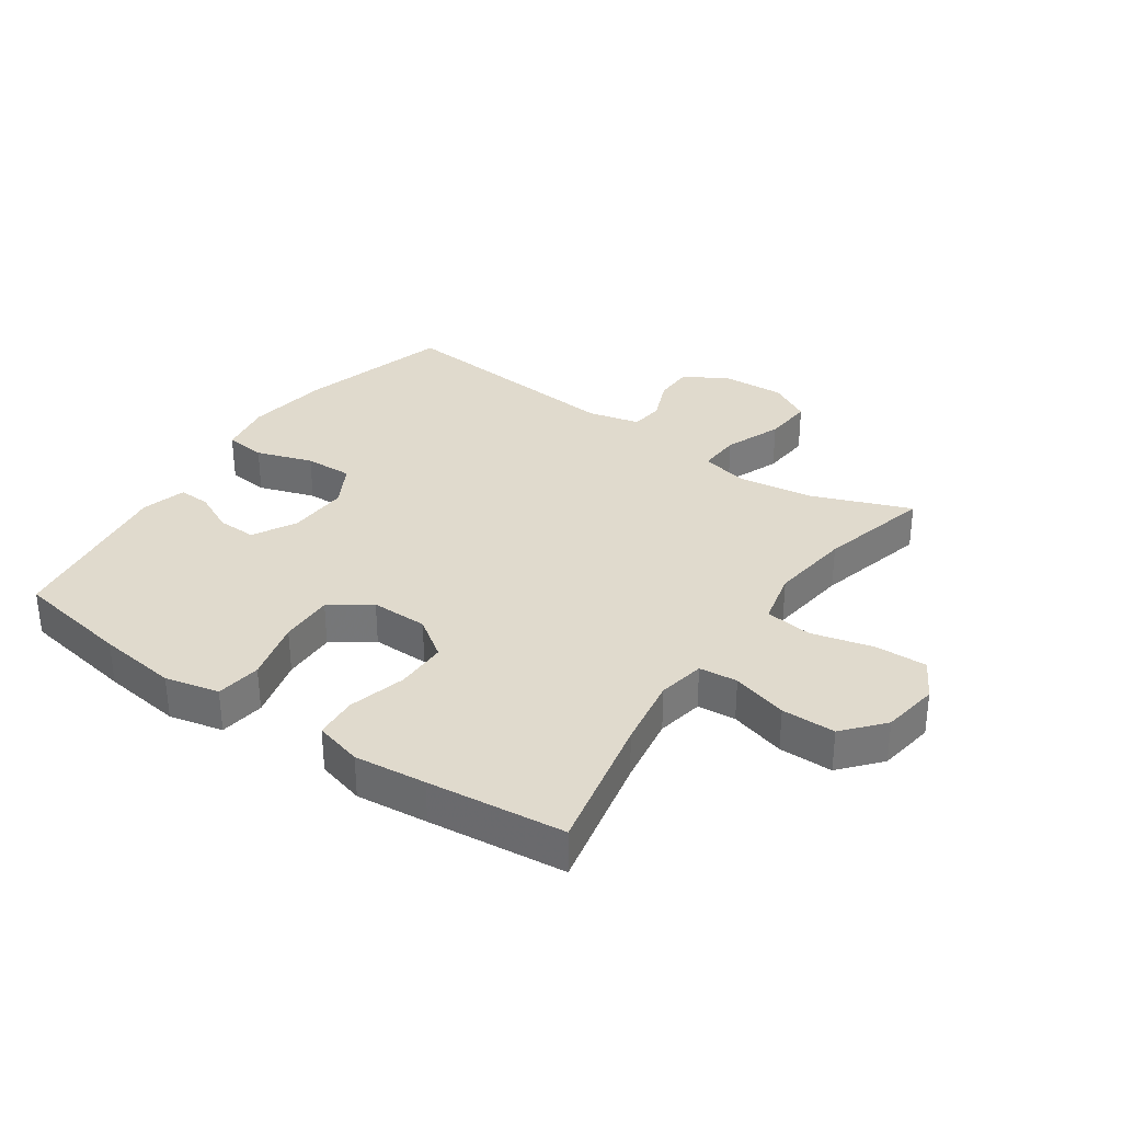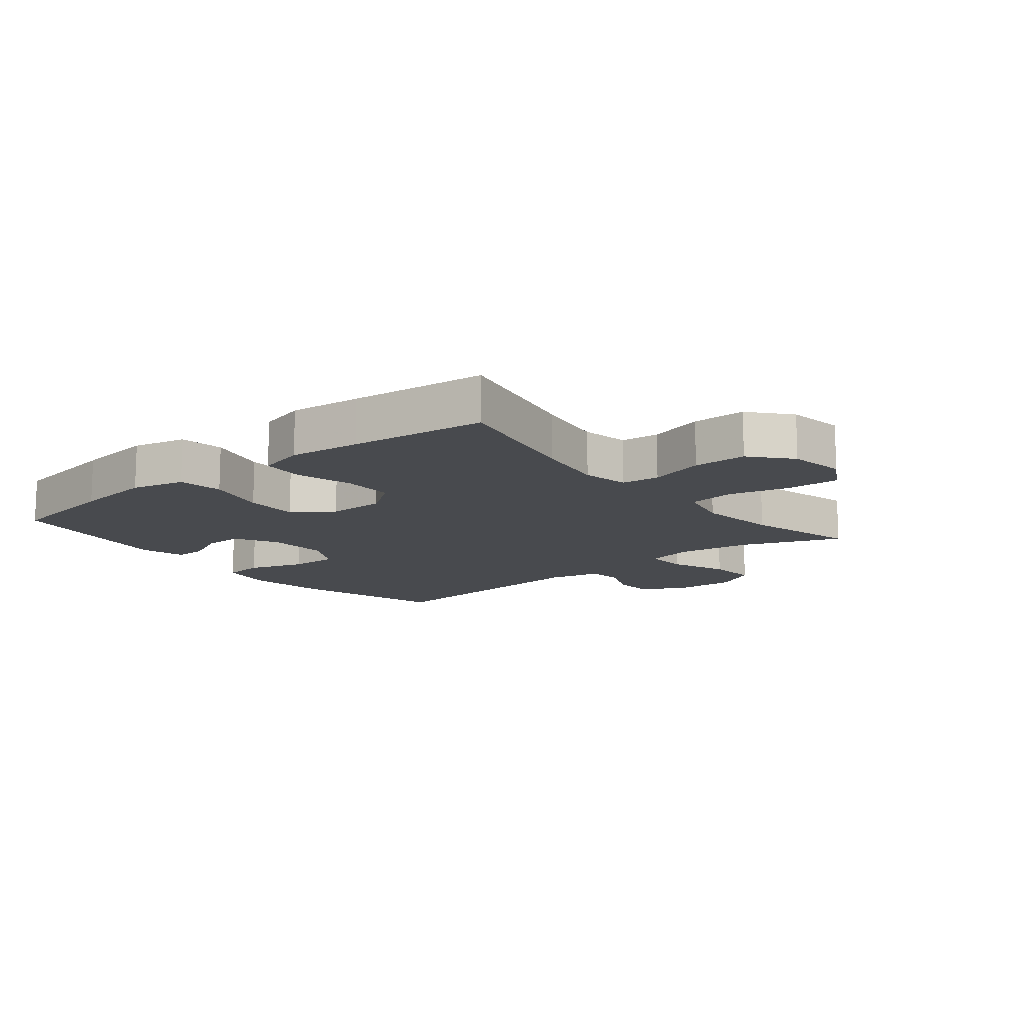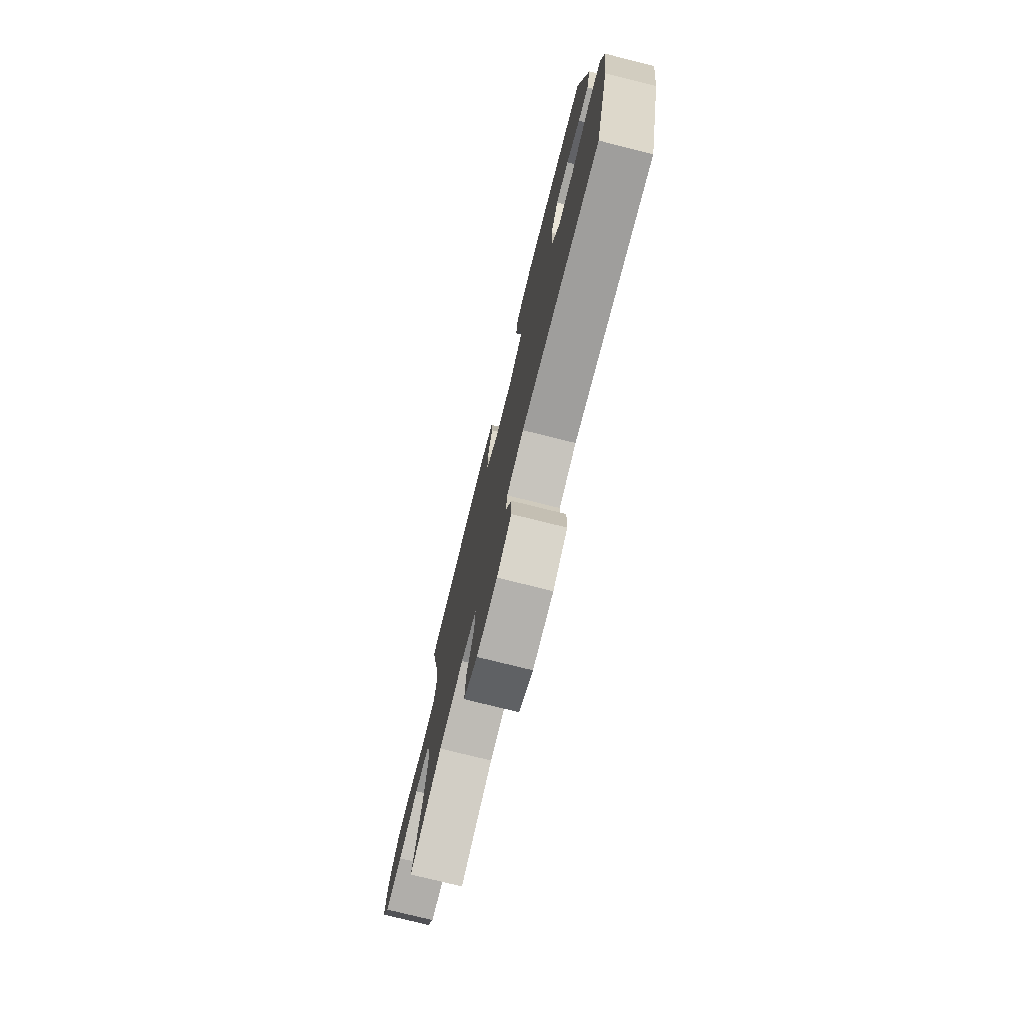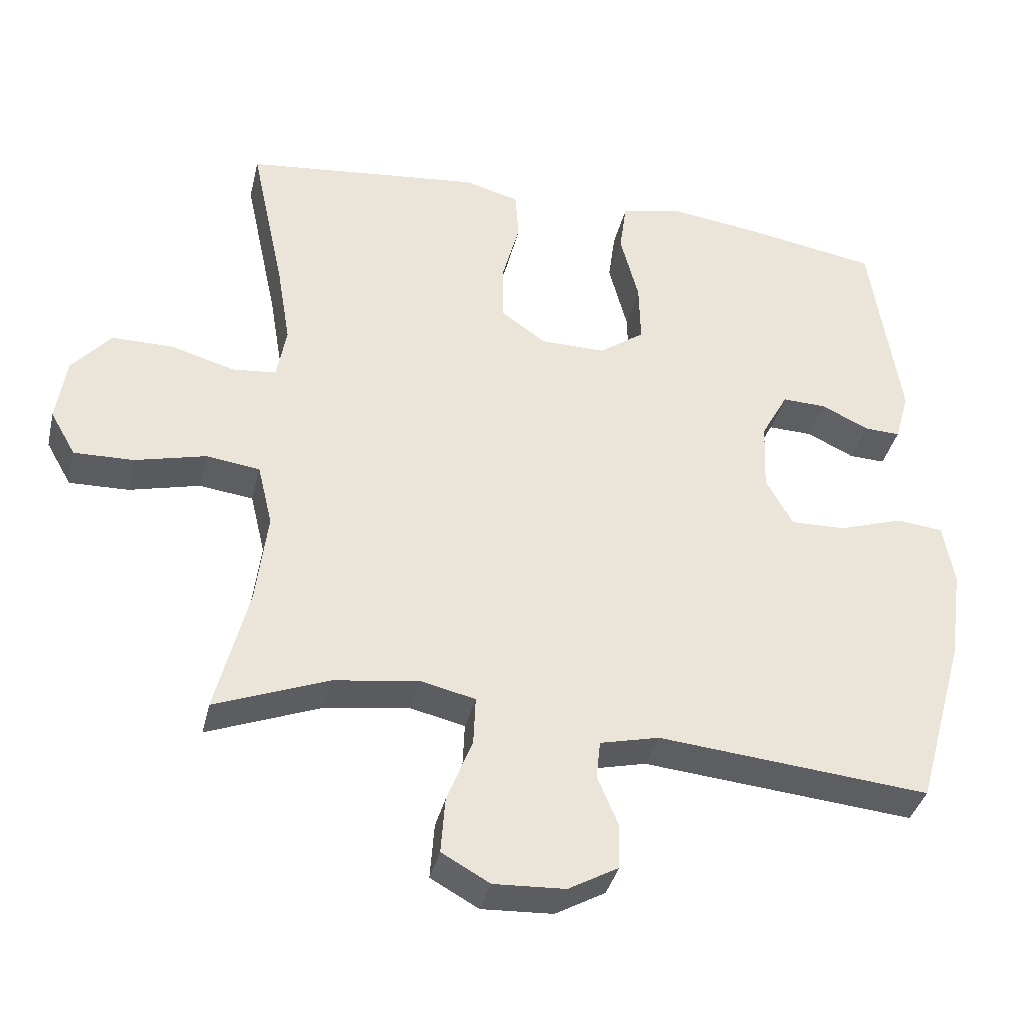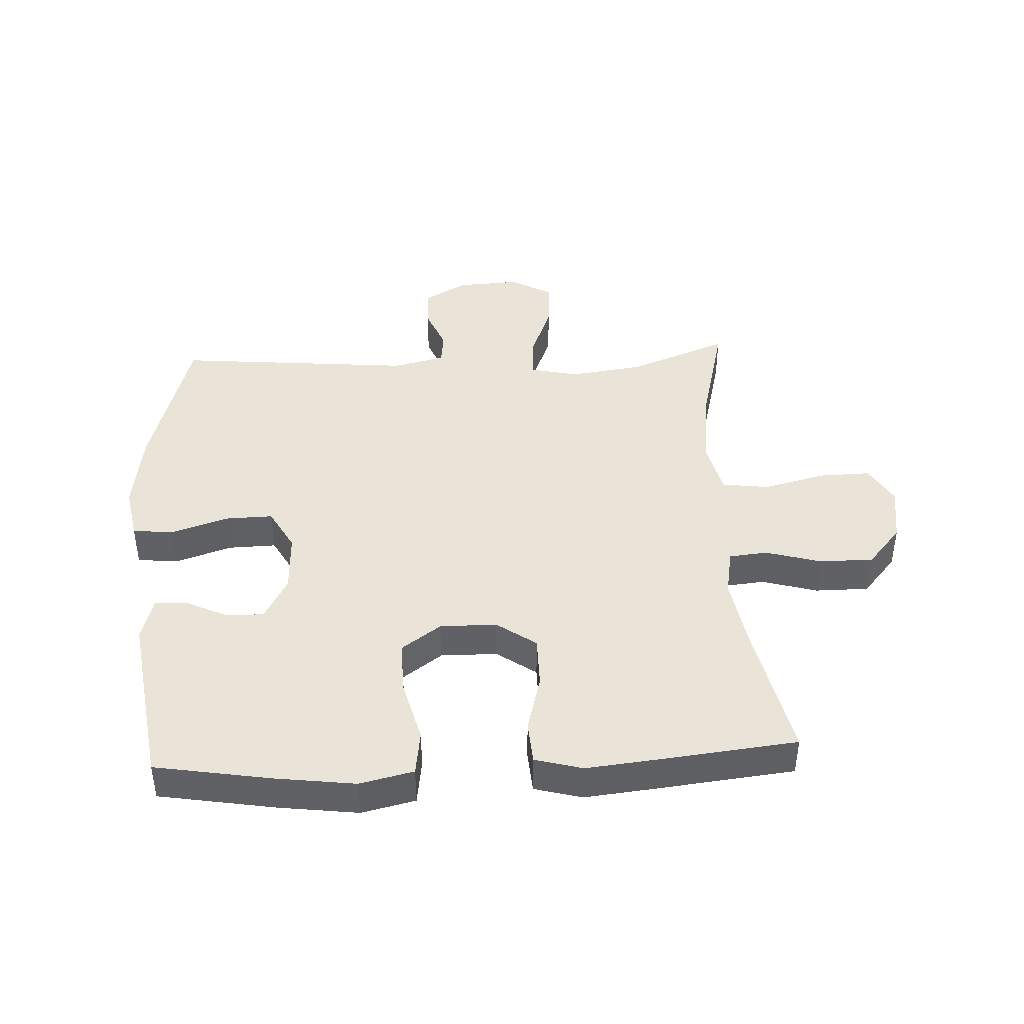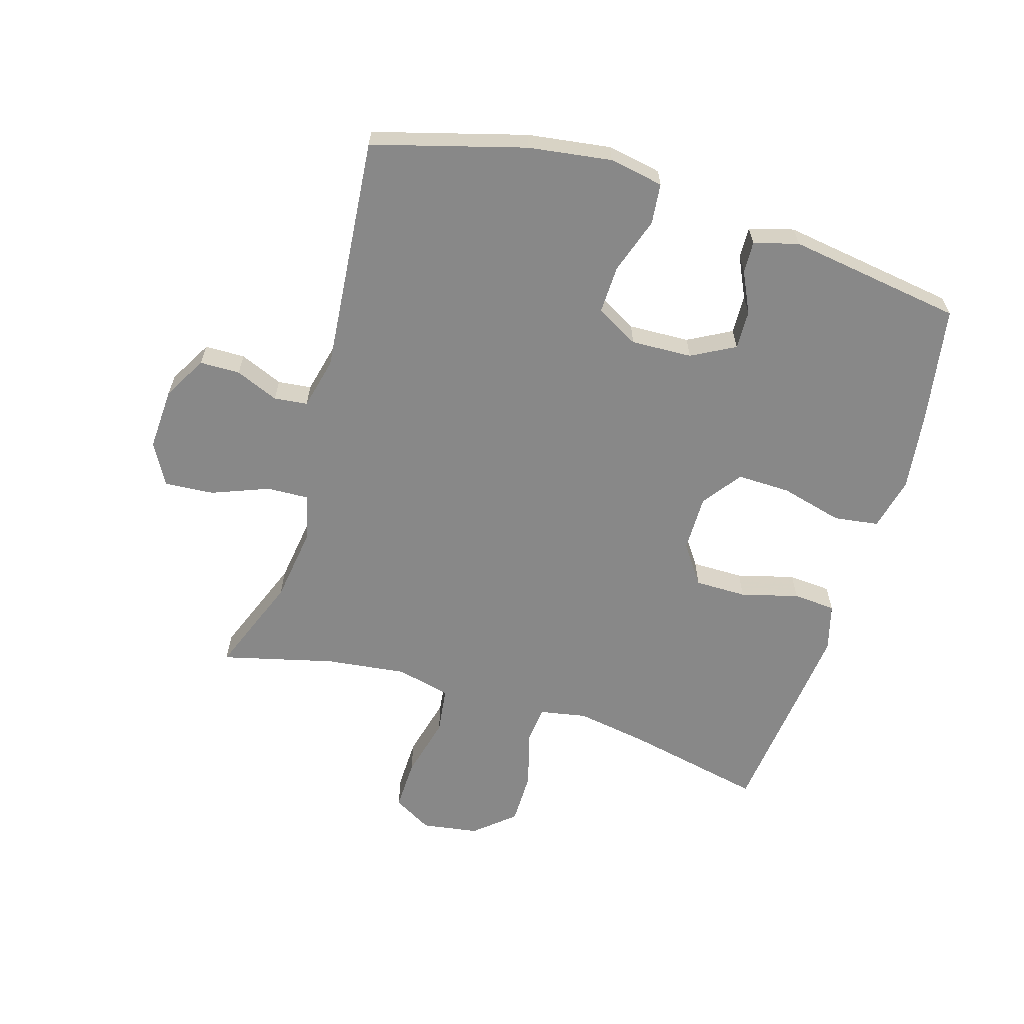
<metadata>
{"format":"obj","ext":"obj","renderer":"f3d","projection":"perspective","resolution":1024,"background":"white","views":[{"elev":33.0,"azim":34.7,"up":"+Y"},{"elev":-13.0,"azim":39.0,"up":"+Y"},{"elev":-76.3,"azim":-104.0,"up":"+Z"},{"elev":-37.2,"azim":166.9,"up":"+Z"},{"elev":42.8,"azim":-2.9,"up":"+Y"},{"elev":-62.7,"azim":-106.8,"up":"+Y"}]}
</metadata>
<code>
v -0.5 0.07 -0.5
v -0.569 0.07 -0.254
v -0.588 0.07 -0.12
v -0.572 0.07 -0.032
v -0.506 0.07 -0.025
v -0.415 0.07 -0.055
v -0.337 0.07 -0.057
v -0.299 0.07 0.012
v -0.303 0.07 0.111
v -0.341 0.07 0.181
v -0.404 0.07 0.179
v -0.471 0.07 0.147
v -0.522 0.07 0.145
v -0.542 0.07 0.217
v -0.5 0.07 0.5
v -0.312 0.07 0.532
v -0.183 0.07 0.549
v -0.096 0.07 0.529
v -0.086 0.07 0.456
v -0.112 0.07 0.356
v -0.114 0.07 0.269
v -0.05 0.07 0.223
v 0.042 0.07 0.224
v 0.106 0.07 0.269
v 0.106 0.07 0.353
v 0.081 0.07 0.446
v 0.086 0.07 0.515
v 0.163 0.07 0.536
v 0.279 0.07 0.524
v 0.5 0.07 0.5
v 0.452 0.07 0.274
v 0.433 0.07 0.159
v 0.447 0.07 0.083
v 0.509 0.07 0.077
v 0.599 0.07 0.103
v 0.686 0.07 0.103
v 0.741 0.07 0.039
v 0.755 0.07 -0.053
v 0.719 0.07 -0.116
v 0.635 0.07 -0.114
v 0.535 0.07 -0.089
v 0.459 0.07 -0.099
v 0.438 0.07 -0.187
v 0.454 0.07 -0.318
v 0.5 0.07 -0.5
v 0.34 0.07 -0.438
v 0.219 0.07 -0.421
v 0.142 0.07 -0.439
v 0.145 0.07 -0.508
v 0.181 0.07 -0.6
v 0.187 0.07 -0.68
v 0.119 0.07 -0.718
v 0.018 0.07 -0.713
v -0.053 0.07 -0.673
v -0.054 0.07 -0.608
v -0.025 0.07 -0.538
v -0.031 0.07 -0.484
v -0.115 0.07 -0.464
v -0.5 0 -0.5
v -0.569 0 -0.254
v -0.588 0 -0.12
v -0.572 0 -0.032
v -0.506 0 -0.025
v -0.415 0 -0.055
v -0.337 0 -0.057
v -0.299 0 0.012
v -0.303 0 0.111
v -0.341 0 0.181
v -0.404 0 0.179
v -0.471 0 0.147
v -0.522 0 0.145
v -0.542 0 0.217
v -0.5 0 0.5
v -0.312 0 0.532
v -0.183 0 0.549
v -0.096 0 0.529
v -0.086 0 0.456
v -0.112 0 0.356
v -0.114 0 0.269
v -0.05 0 0.223
v 0.042 0 0.224
v 0.106 0 0.269
v 0.106 0 0.353
v 0.081 0 0.446
v 0.086 0 0.515
v 0.163 0 0.536
v 0.279 0 0.524
v 0.5 0 0.5
v 0.452 0 0.274
v 0.433 0 0.159
v 0.447 0 0.083
v 0.509 0 0.077
v 0.599 0 0.103
v 0.686 0 0.103
v 0.741 0 0.039
v 0.755 0 -0.053
v 0.719 0 -0.116
v 0.635 0 -0.114
v 0.535 0 -0.089
v 0.459 0 -0.099
v 0.438 0 -0.187
v 0.454 0 -0.318
v 0.5 0 -0.5
v 0.34 0 -0.438
v 0.219 0 -0.421
v 0.142 0 -0.439
v 0.145 0 -0.508
v 0.181 0 -0.6
v 0.187 0 -0.68
v 0.119 0 -0.718
v 0.018 0 -0.713
v -0.053 0 -0.673
v -0.054 0 -0.608
v -0.025 0 -0.538
v -0.031 0 -0.484
v -0.115 0 -0.464
f 54 55 56
f 53 54 56
f 52 53 56
f 51 52 56
f 50 51 56
f 49 50 56
f 48 49 56 57
f 44 45 46
f 43 44 46 47
f 42 43 47 48
f 39 40 41
f 38 39 41
f 37 38 41
f 36 37 41
f 35 36 41
f 34 35 41
f 33 34 41 42
f 48 57 58
f 42 48 58
f 33 42 58
f 32 33 58
f 29 30 31
f 28 29 31
f 27 28 31
f 26 27 31
f 25 26 31
f 18 19 20
f 17 18 20
f 16 17 20
f 15 16 20
f 14 15 20
f 13 14 20
f 12 13 20
f 11 12 20
f 10 11 20 21
f 9 10 21 22
f 4 5 6
f 3 4 6
f 2 3 6
f 1 2 6
f 58 1 6
f 58 6 7
f 32 58 7 8
f 24 25 31 32
f 23 24 32
f 22 23 32
f 9 22 32
f 8 9 32
f 114 113 112
f 114 112 111
f 114 111 110
f 114 110 109
f 114 109 108
f 114 108 107
f 115 114 107 106
f 104 103 102
f 105 104 102 101
f 106 105 101 100
f 99 98 97
f 99 97 96
f 99 96 95
f 99 95 94
f 99 94 93
f 99 93 92
f 100 99 92 91
f 116 115 106
f 116 106 100
f 116 100 91
f 116 91 90
f 89 88 87
f 89 87 86
f 89 86 85
f 89 85 84
f 89 84 83
f 78 77 76
f 78 76 75
f 78 75 74
f 78 74 73
f 78 73 72
f 78 72 71
f 78 71 70
f 78 70 69
f 79 78 69 68
f 80 79 68 67
f 64 63 62
f 64 62 61
f 64 61 60
f 64 60 59
f 64 59 116
f 65 64 116
f 66 65 116 90
f 90 89 83 82
f 90 82 81
f 90 81 80
f 90 80 67
f 90 67 66
f 1 59 60 2
f 2 60 61 3
f 3 61 62 4
f 4 62 63 5
f 5 63 64 6
f 6 64 65 7
f 7 65 66 8
f 8 66 67 9
f 9 67 68 10
f 10 68 69 11
f 11 69 70 12
f 12 70 71 13
f 13 71 72 14
f 14 72 73 15
f 15 73 74 16
f 16 74 75 17
f 17 75 76 18
f 18 76 77 19
f 19 77 78 20
f 20 78 79 21
f 21 79 80 22
f 22 80 81 23
f 23 81 82 24
f 24 82 83 25
f 25 83 84 26
f 26 84 85 27
f 27 85 86 28
f 28 86 87 29
f 29 87 88 30
f 30 88 89 31
f 31 89 90 32
f 32 90 91 33
f 33 91 92 34
f 34 92 93 35
f 35 93 94 36
f 36 94 95 37
f 37 95 96 38
f 38 96 97 39
f 39 97 98 40
f 40 98 99 41
f 41 99 100 42
f 42 100 101 43
f 43 101 102 44
f 44 102 103 45
f 45 103 104 46
f 46 104 105 47
f 47 105 106 48
f 48 106 107 49
f 49 107 108 50
f 50 108 109 51
f 51 109 110 52
f 52 110 111 53
f 53 111 112 54
f 54 112 113 55
f 55 113 114 56
f 56 114 115 57
f 57 115 116 58
f 58 116 59 1

</code>
